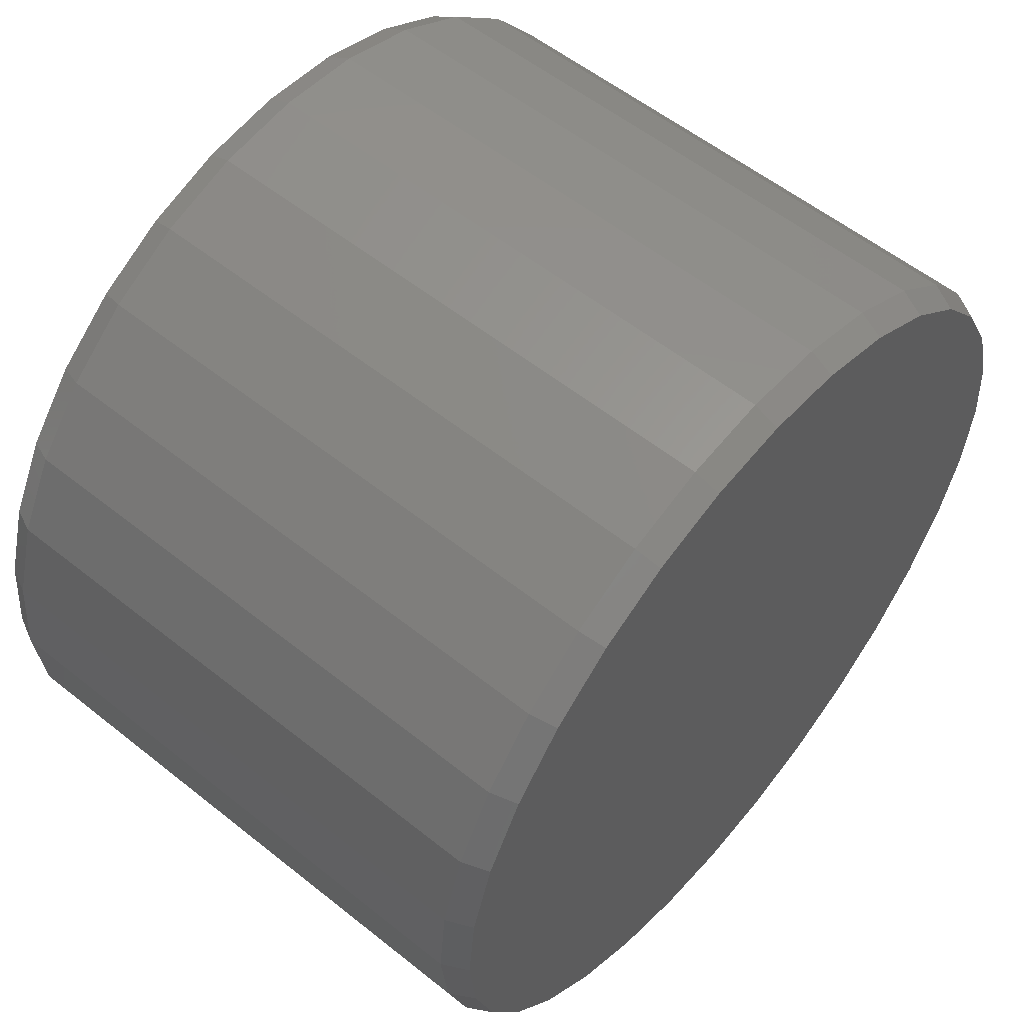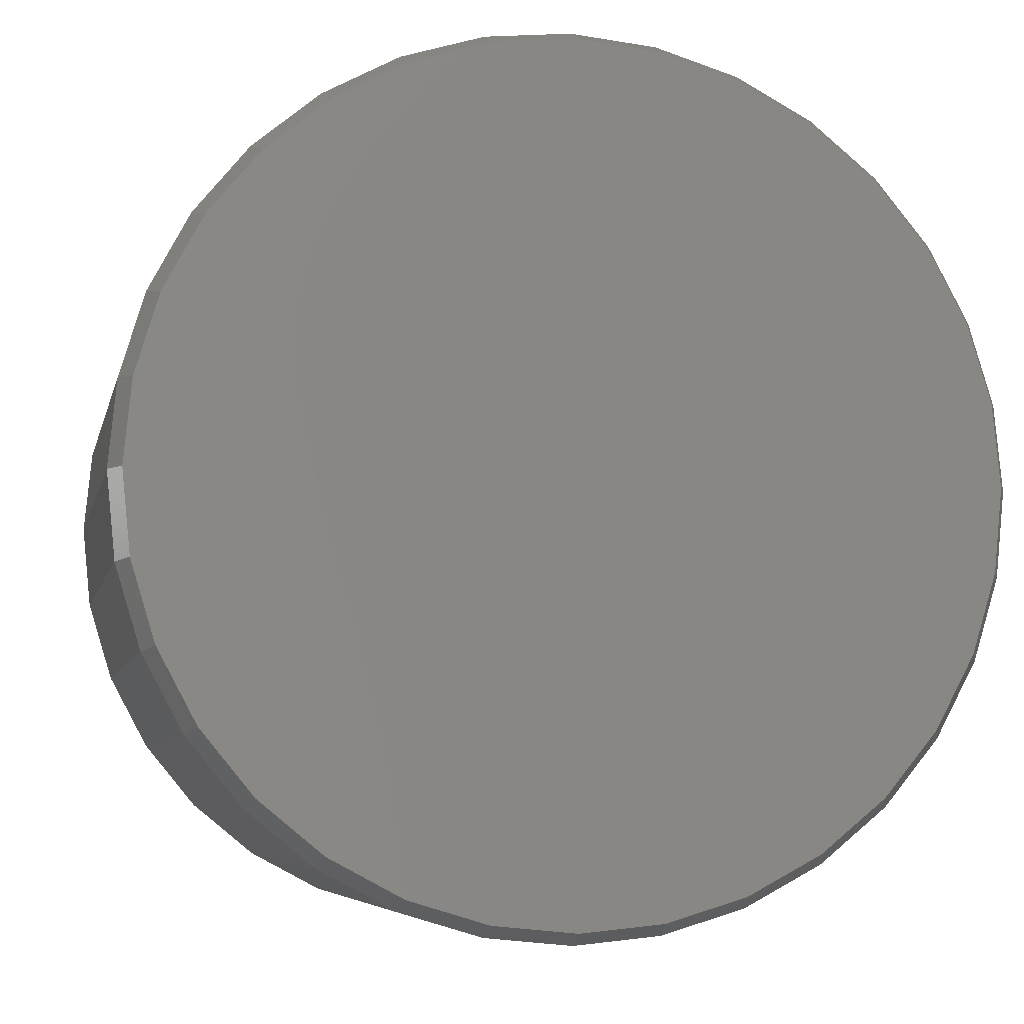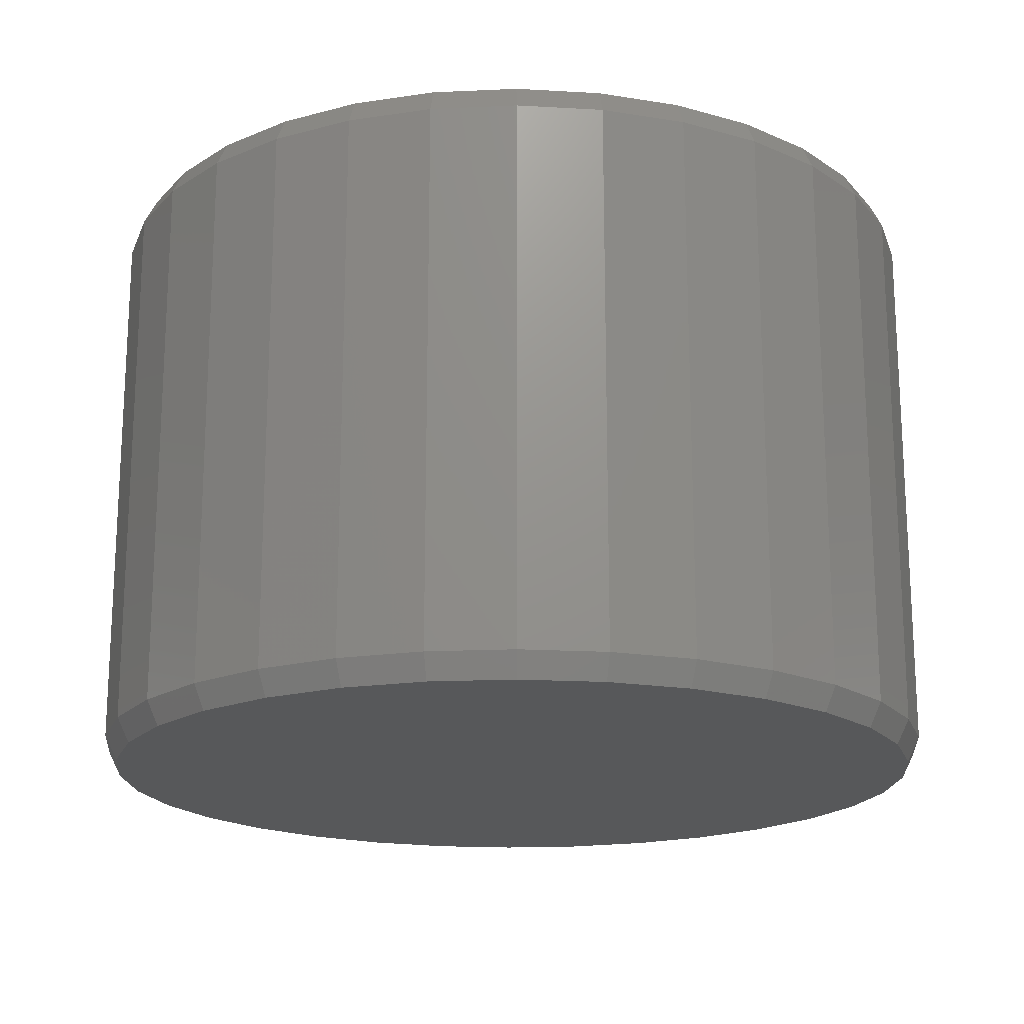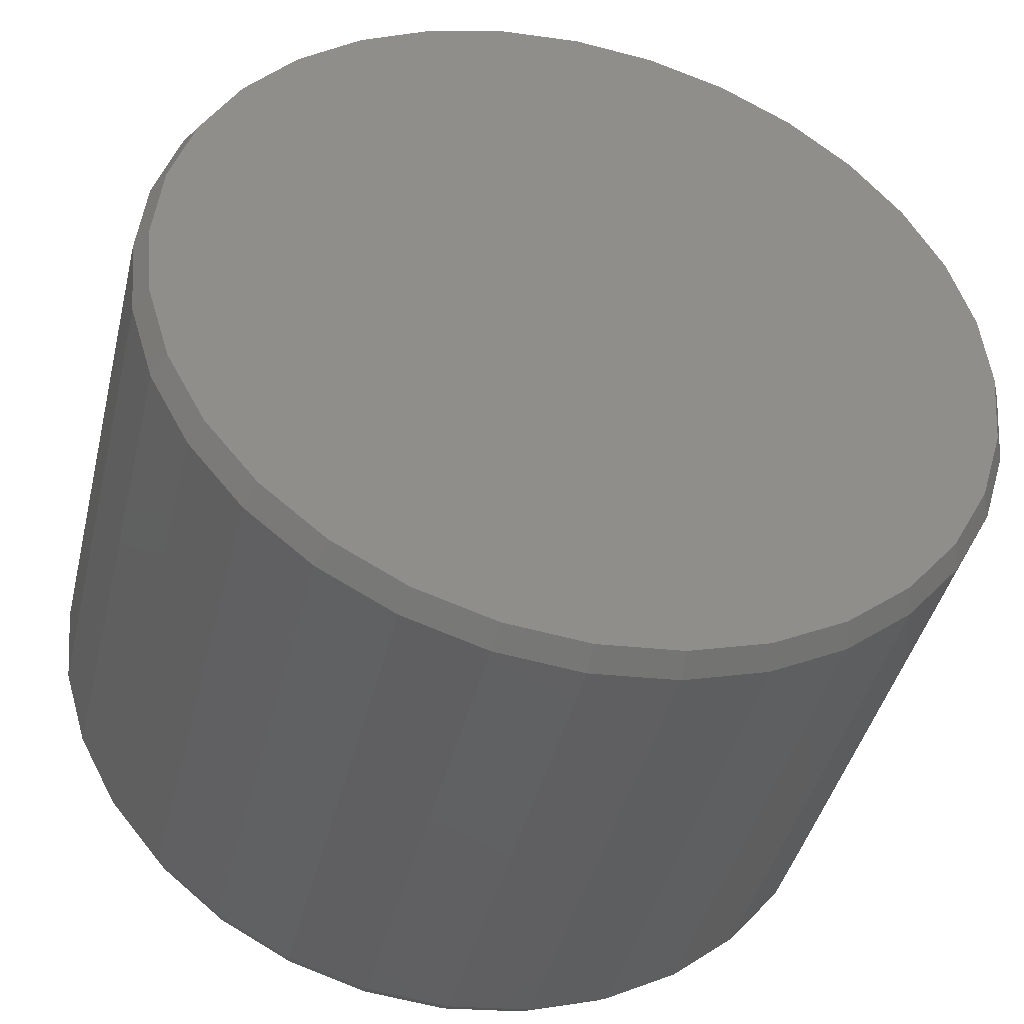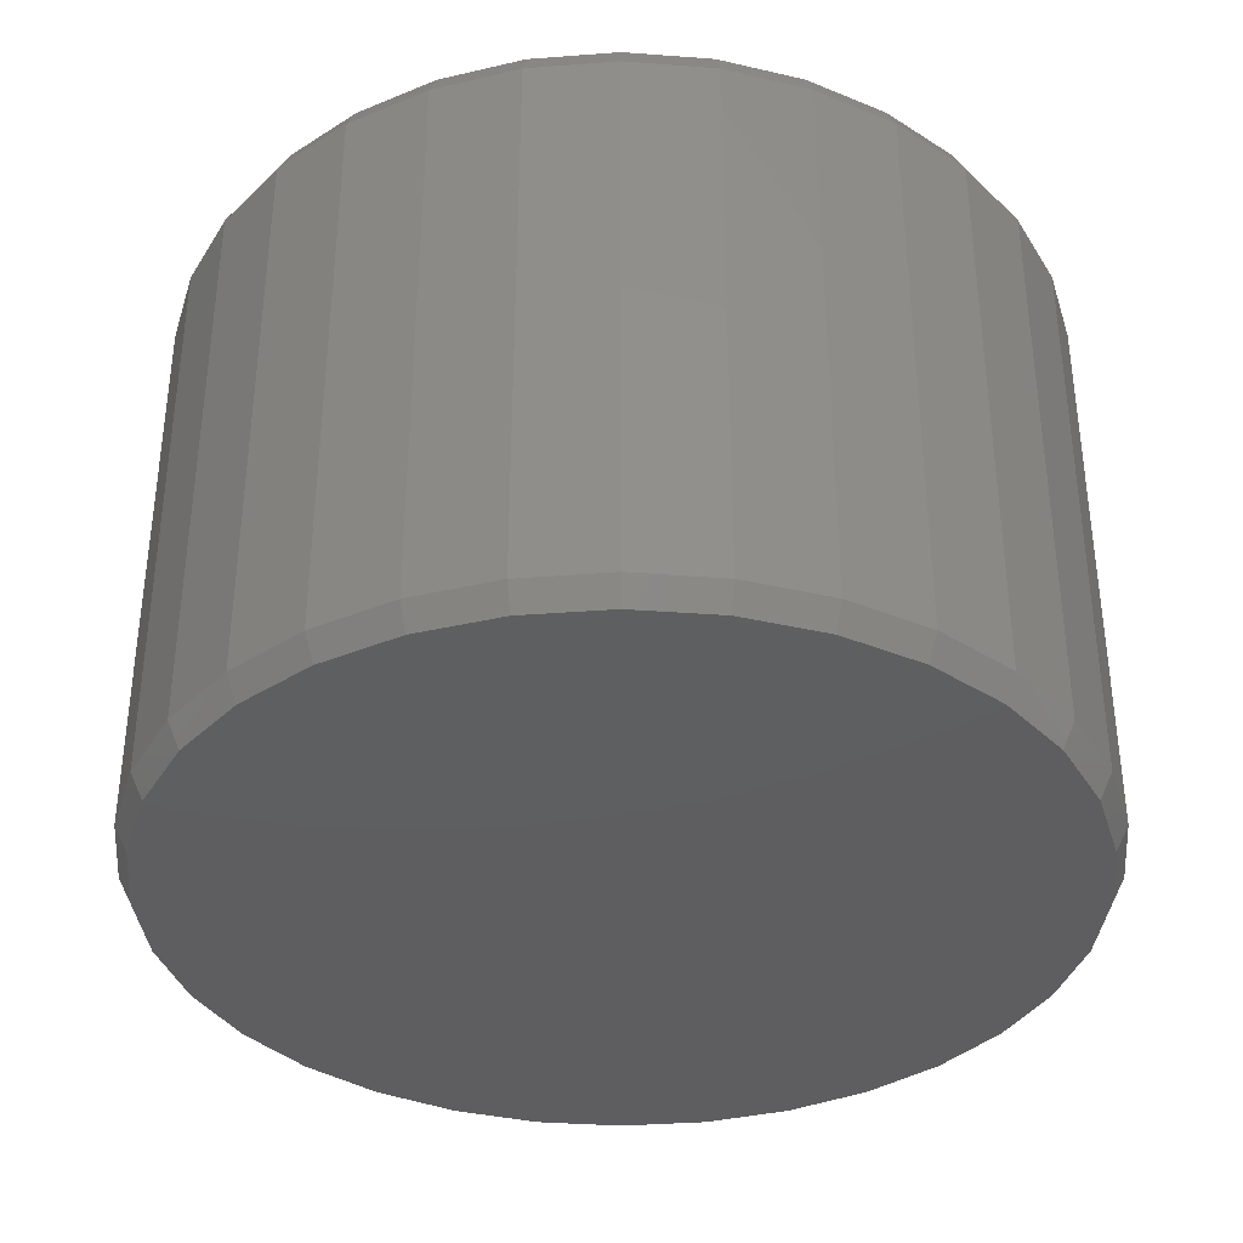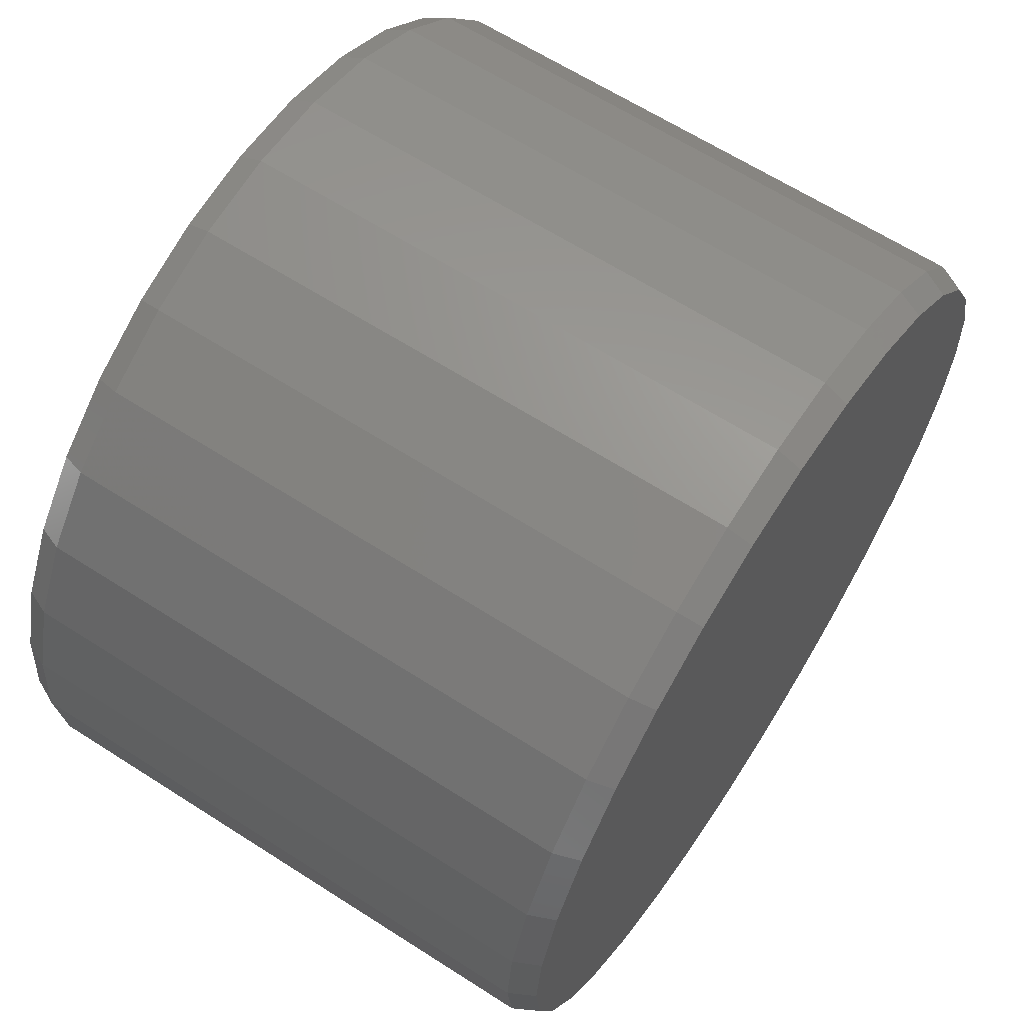
<metadata>
{"format":"stl","ext":"stl","renderer":"f3d","projection":"perspective","resolution":1024,"background":"white","views":[{"elev":56.4,"azim":129.9,"up":"+Y"},{"elev":-6.3,"azim":168.2,"up":"+Y"},{"elev":-18.4,"azim":-23.1,"up":"+Z"},{"elev":-42.6,"azim":-13.5,"up":"+Y"},{"elev":-36.5,"azim":-33.7,"up":"+Z"},{"elev":64.2,"azim":122.9,"up":"+Y"}]}
</metadata>
<code>
# stl→obj: 128 verts, 252 faces
v 0.5489 -1.327e-16 0.03125
v 0.5489 -1.327e-16 0.7188
v 0.5385 -0.1057 0.03125
v 0.5385 -0.1057 0.7188
v 0.5077 -0.2073 0.03125
v 0.5077 -0.2073 0.7188
v 0.4577 -0.3009 0.03125
v 0.4577 -0.3009 0.7188
v 0.3903 -0.383 0.03125
v 0.3903 -0.383 0.7188
v 0.3082 -0.4503 0.03125
v 0.3082 -0.4503 0.7188
v 0.2146 -0.5004 0.03125
v 0.2146 -0.5004 0.7188
v 0.113 -0.5312 0.03125
v 0.113 -0.5312 0.7188
v 0.007319 -0.5416 0.03125
v 0.007319 -0.5416 0.7188
v -0.09834 -0.5312 0.03125
v -0.09834 -0.5312 0.7188
v -0.1999 -0.5004 0.03125
v -0.1999 -0.5004 0.7188
v -0.2936 -0.4503 0.03125
v -0.2936 -0.4503 0.7188
v -0.3757 -0.383 0.03125
v -0.3757 -0.383 0.7188
v -0.443 -0.3009 0.03125
v -0.443 -0.3009 0.7188
v -0.4931 -0.2073 0.03125
v -0.4931 -0.2073 0.7188
v -0.5239 -0.1057 0.03125
v -0.5239 -0.1057 0.7188
v -0.5343 3.069e-16 0.03125
v -0.5343 3.069e-16 0.7188
v -0.5239 0.1057 0.03125
v -0.5239 0.1057 0.7188
v -0.4931 0.2073 0.03125
v -0.4931 0.2073 0.7188
v -0.443 0.3009 0.03125
v -0.443 0.3009 0.7188
v -0.3757 0.383 0.03125
v -0.3757 0.383 0.7188
v -0.2936 0.4503 0.03125
v -0.2936 0.4503 0.7188
v -0.1999 0.5004 0.03125
v -0.1999 0.5004 0.7188
v -0.09834 0.5312 0.03125
v -0.09834 0.5312 0.7188
v 0.007319 0.5416 0.03125
v 0.007319 0.5416 0.7188
v 0.113 0.5312 0.03125
v 0.113 0.5312 0.7188
v 0.2146 0.5004 0.03125
v 0.2146 0.5004 0.7188
v 0.3082 0.4503 0.03125
v 0.3082 0.4503 0.7188
v 0.3903 0.383 0.03125
v 0.3903 0.383 0.7188
v 0.4577 0.3009 0.03125
v 0.4577 0.3009 0.7188
v 0.5077 0.2073 0.03125
v 0.5077 0.2073 0.7188
v 0.5385 0.1057 0.03125
v 0.5385 0.1057 0.7188
v -0.0953 0.5159 0.75
v 0.1099 0.5159 0.75
v 0.007319 0.526 0.75
v 0.2086 0.4859 0.75
v -0.194 0.4859 0.75
v 0.2995 0.4373 0.75
v -0.2849 0.4373 0.75
v 0.3792 0.3719 0.75
v -0.3646 0.3719 0.75
v 0.4447 0.2922 0.75
v -0.43 0.2922 0.75
v 0.4933 0.2013 0.75
v -0.4786 0.2013 0.75
v 0.5232 0.1026 0.75
v -0.5086 0.1026 0.75
v 0.5333 -1.034e-16 0.75
v -0.5187 -4.353e-08 0.75
v 0.5232 -0.1026 0.75
v -0.5086 -0.1026 0.75
v 0.4933 -0.2013 0.75
v -0.4786 -0.2013 0.75
v 0.4447 -0.2922 0.75
v -0.43 -0.2922 0.75
v 0.3792 -0.3719 0.75
v -0.3646 -0.3719 0.75
v 0.2995 -0.4373 0.75
v -0.2849 -0.4373 0.75
v 0.2086 -0.4859 0.75
v -0.194 -0.4859 0.75
v 0.1099 -0.5159 0.75
v -0.0953 -0.5159 0.75
v 0.007319 -0.526 0.75
v 0.007319 0.526 0
v 0.1099 0.5159 0
v -0.0953 0.5159 0
v 0.007319 -0.526 0
v -0.0953 -0.5159 0
v 0.1099 -0.5159 0
v -0.194 -0.4859 0
v 0.2086 -0.4859 0
v -0.2849 -0.4373 0
v 0.2995 -0.4373 0
v -0.3646 -0.3719 0
v 0.3792 -0.3719 0
v -0.43 -0.2922 0
v 0.4447 -0.2922 0
v -0.4786 -0.2013 0
v 0.4933 -0.2013 0
v -0.5086 -0.1026 0
v 0.5232 -0.1026 0
v -0.5187 -4.353e-08 0
v 0.5333 -1.506e-16 0
v -0.5086 0.1026 0
v 0.5232 0.1026 0
v -0.4786 0.2013 0
v 0.4933 0.2013 0
v -0.43 0.2922 0
v 0.4447 0.2922 0
v -0.3646 0.3719 0
v 0.3792 0.3719 0
v -0.2849 0.4373 0
v 0.2995 0.4373 0
v -0.194 0.4859 0
v 0.2086 0.4859 0
f 1 2 3
f 3 2 4
f 3 4 5
f 5 4 6
f 5 6 7
f 7 6 8
f 7 8 9
f 9 8 10
f 9 10 11
f 11 10 12
f 11 12 13
f 13 12 14
f 13 14 15
f 15 14 16
f 15 16 17
f 17 16 18
f 17 18 19
f 19 18 20
f 19 20 21
f 21 20 22
f 21 22 23
f 23 22 24
f 23 24 25
f 25 24 26
f 25 26 27
f 27 26 28
f 27 28 29
f 29 28 30
f 29 30 31
f 31 30 32
f 31 32 33
f 33 32 34
f 33 34 35
f 35 34 36
f 35 36 37
f 37 36 38
f 37 38 39
f 39 38 40
f 39 40 41
f 41 40 42
f 41 42 43
f 43 42 44
f 43 44 45
f 45 44 46
f 45 46 47
f 47 46 48
f 47 48 49
f 49 48 50
f 49 50 51
f 51 50 52
f 51 52 53
f 53 52 54
f 53 54 55
f 55 54 56
f 55 56 57
f 57 56 58
f 57 58 59
f 59 58 60
f 59 60 61
f 61 60 62
f 61 62 63
f 63 62 64
f 63 64 1
f 1 64 2
f 65 66 67
f 66 65 68
f 68 65 69
f 68 69 70
f 70 69 71
f 70 71 72
f 72 71 73
f 72 73 74
f 74 73 75
f 74 75 76
f 76 75 77
f 76 77 78
f 78 77 79
f 78 79 80
f 80 79 81
f 80 81 82
f 82 81 83
f 82 83 84
f 84 83 85
f 84 85 86
f 86 85 87
f 86 87 88
f 88 87 89
f 88 89 90
f 90 89 91
f 90 91 92
f 92 91 93
f 92 93 94
f 94 93 95
f 94 95 96
f 18 95 20
f 20 95 93
f 20 93 22
f 22 93 91
f 22 91 24
f 24 91 89
f 24 89 26
f 26 89 87
f 26 87 28
f 28 87 85
f 28 85 30
f 30 85 83
f 30 83 32
f 32 83 81
f 32 81 34
f 95 18 96
f 96 18 16
f 96 16 94
f 94 16 14
f 94 14 92
f 92 14 12
f 92 12 90
f 90 12 10
f 90 10 88
f 88 10 8
f 88 8 86
f 86 8 6
f 86 6 84
f 84 6 4
f 84 4 82
f 82 4 2
f 82 2 80
f 50 66 52
f 52 66 68
f 52 68 54
f 54 68 70
f 54 70 56
f 56 70 72
f 56 72 58
f 58 72 74
f 58 74 60
f 60 74 76
f 60 76 62
f 62 76 78
f 62 78 64
f 64 78 80
f 64 80 2
f 66 50 67
f 67 50 48
f 67 48 65
f 65 48 46
f 65 46 69
f 69 46 44
f 69 44 71
f 71 44 42
f 71 42 73
f 73 42 40
f 73 40 75
f 75 40 38
f 75 38 77
f 77 38 36
f 77 36 79
f 79 36 34
f 79 34 81
f 97 98 99
f 100 101 102
f 102 101 103
f 102 103 104
f 104 103 105
f 104 105 106
f 106 105 107
f 106 107 108
f 108 107 109
f 108 109 110
f 110 109 111
f 110 111 112
f 112 111 113
f 112 113 114
f 114 113 115
f 114 115 116
f 116 115 117
f 116 117 118
f 118 117 119
f 118 119 120
f 120 119 121
f 120 121 122
f 122 121 123
f 122 123 124
f 124 123 125
f 124 125 126
f 126 125 127
f 126 127 128
f 128 127 99
f 128 99 98
f 116 1 114
f 114 1 3
f 114 3 112
f 112 3 5
f 112 5 110
f 110 5 7
f 110 7 108
f 108 7 9
f 108 9 106
f 106 9 11
f 106 11 104
f 104 11 13
f 104 13 102
f 102 13 15
f 102 15 100
f 100 15 17
f 100 17 101
f 101 17 19
f 101 19 103
f 103 19 21
f 103 21 105
f 105 21 23
f 105 23 107
f 107 23 25
f 107 25 109
f 109 25 27
f 109 27 111
f 111 27 29
f 111 29 113
f 113 29 31
f 113 31 115
f 115 31 33
f 115 33 117
f 117 33 35
f 117 35 119
f 119 35 37
f 119 37 121
f 121 37 39
f 121 39 123
f 123 39 41
f 123 41 125
f 125 41 43
f 125 43 127
f 127 43 45
f 127 45 99
f 99 45 47
f 99 47 97
f 97 47 49
f 97 49 98
f 98 49 51
f 98 51 128
f 128 51 53
f 128 53 126
f 126 53 55
f 126 55 124
f 124 55 57
f 124 57 122
f 122 57 59
f 122 59 120
f 120 59 61
f 120 61 118
f 118 61 63
f 118 63 116
f 116 63 1

</code>
